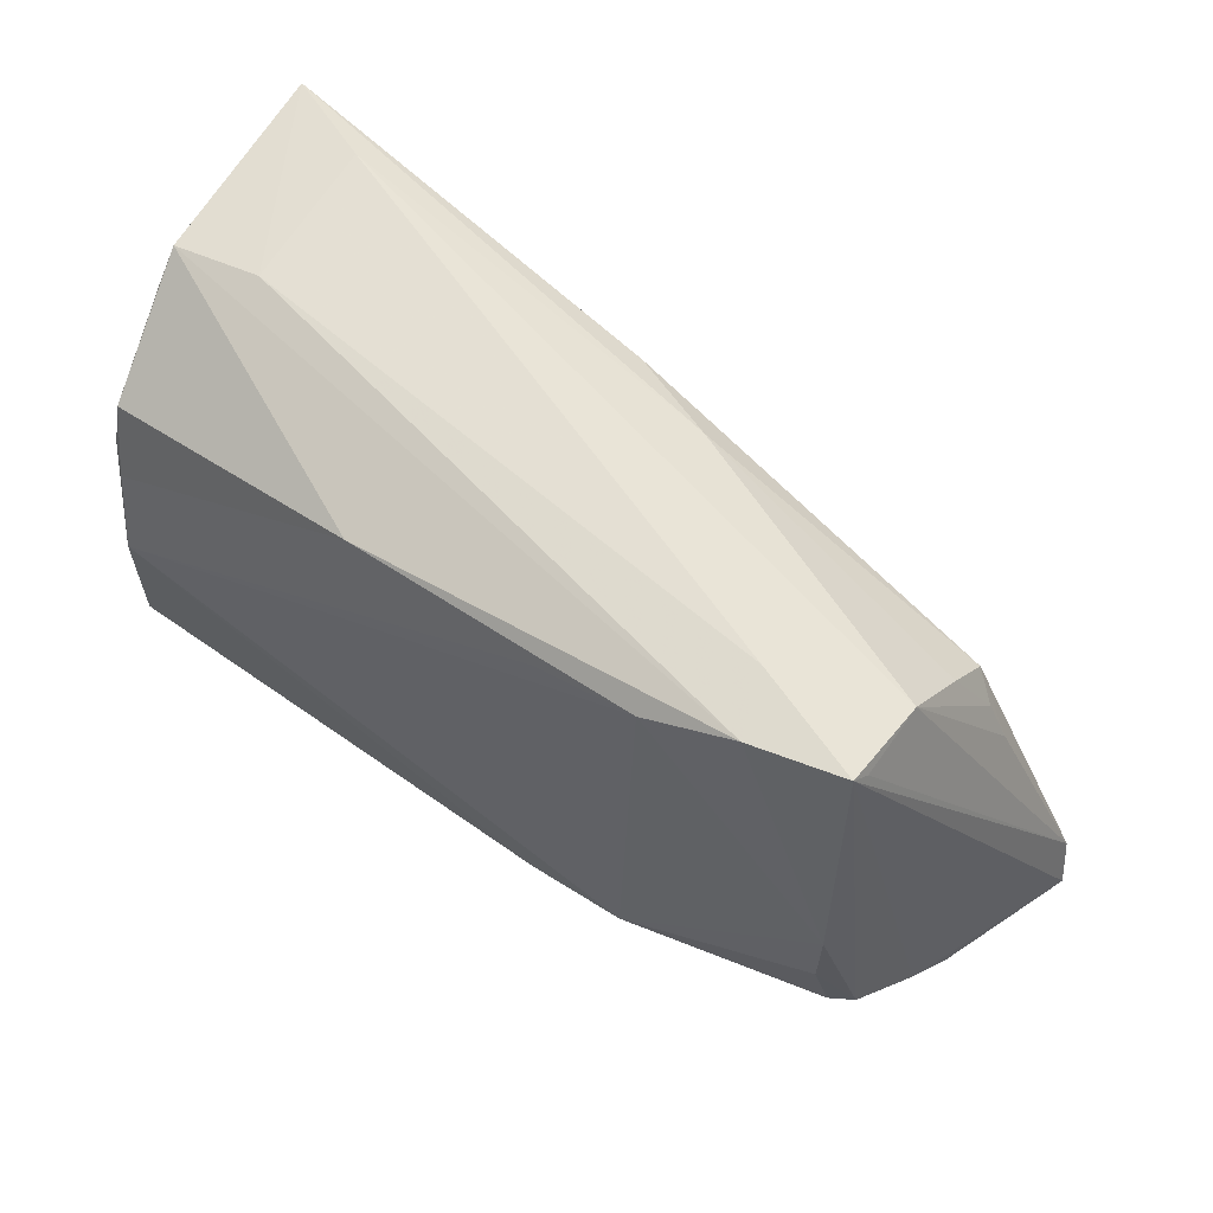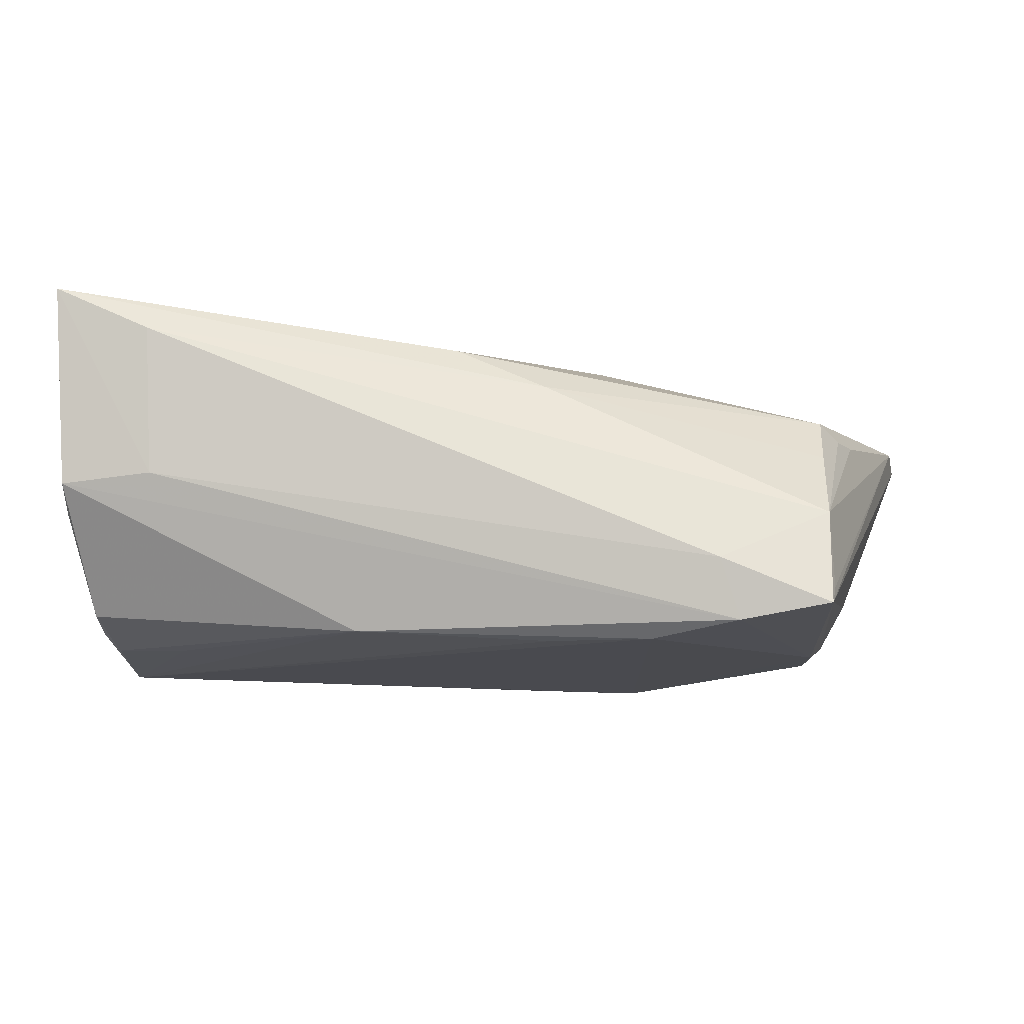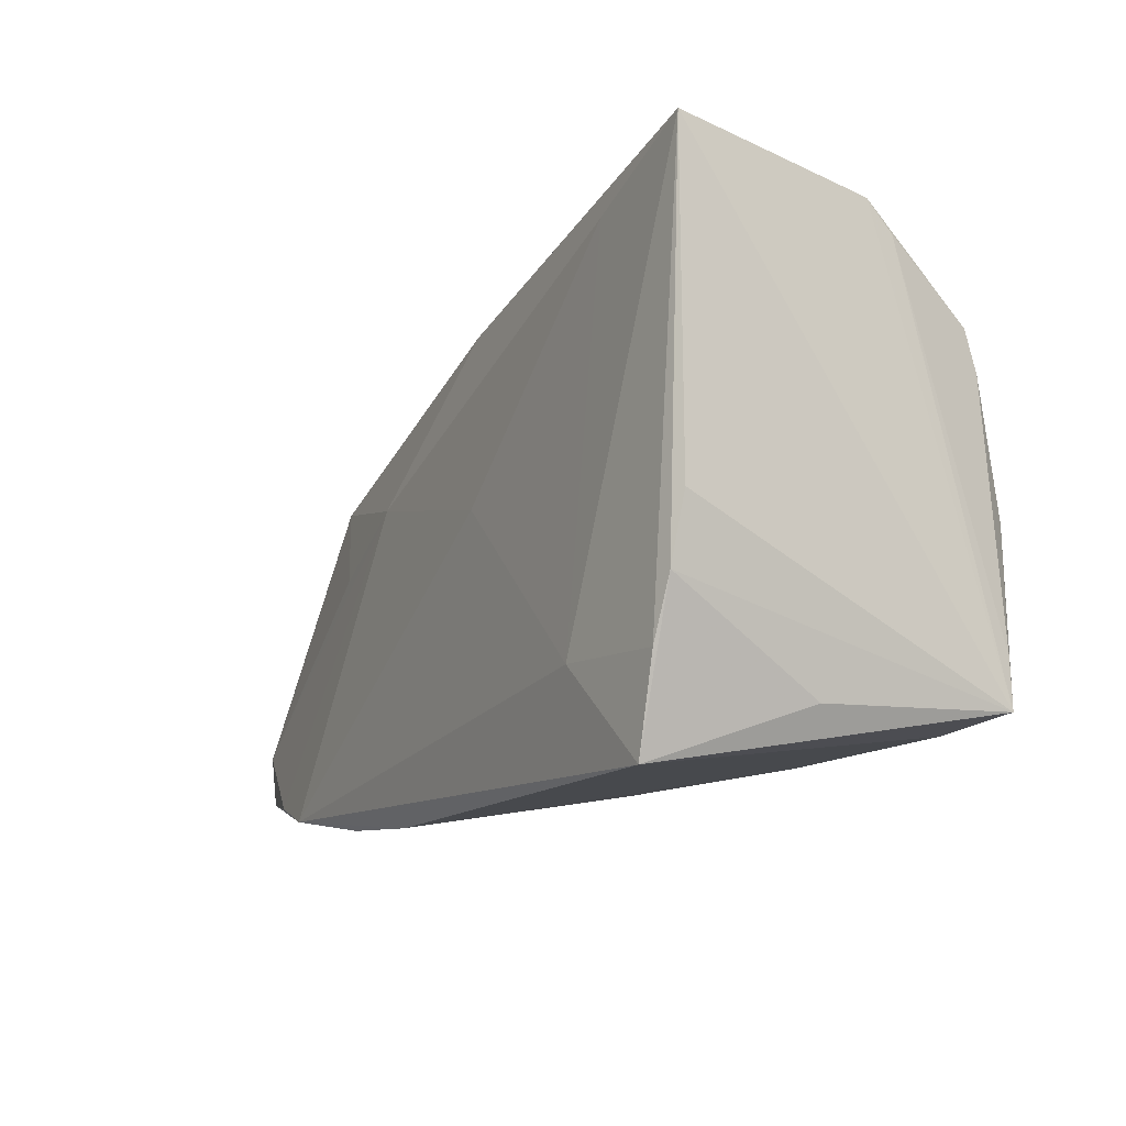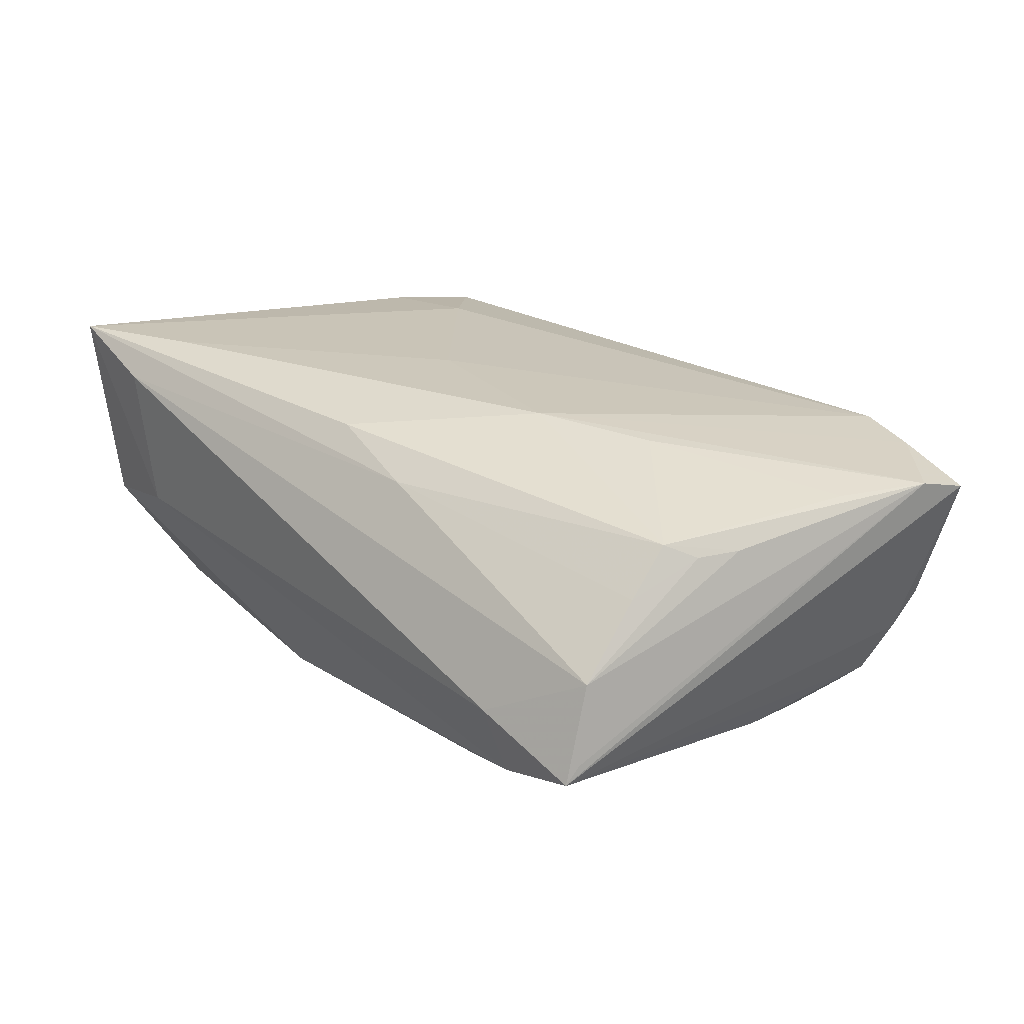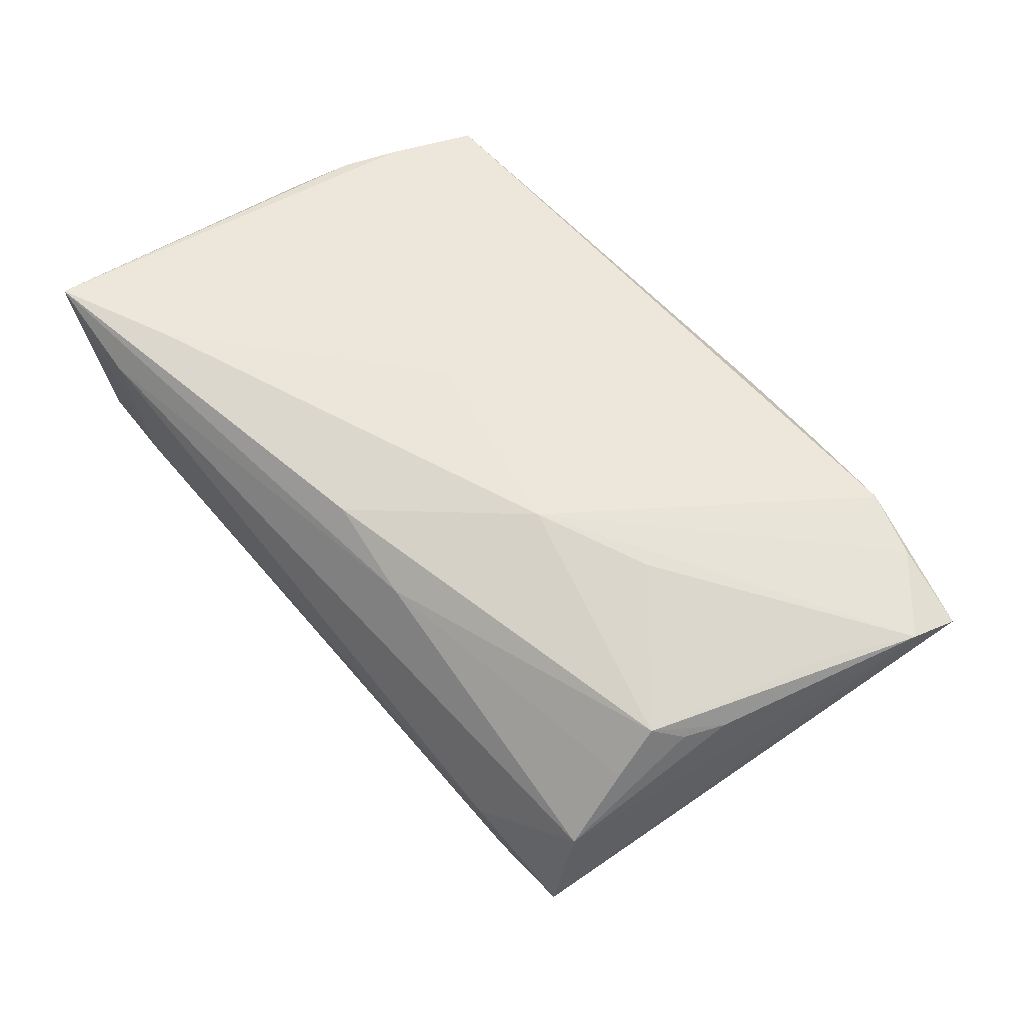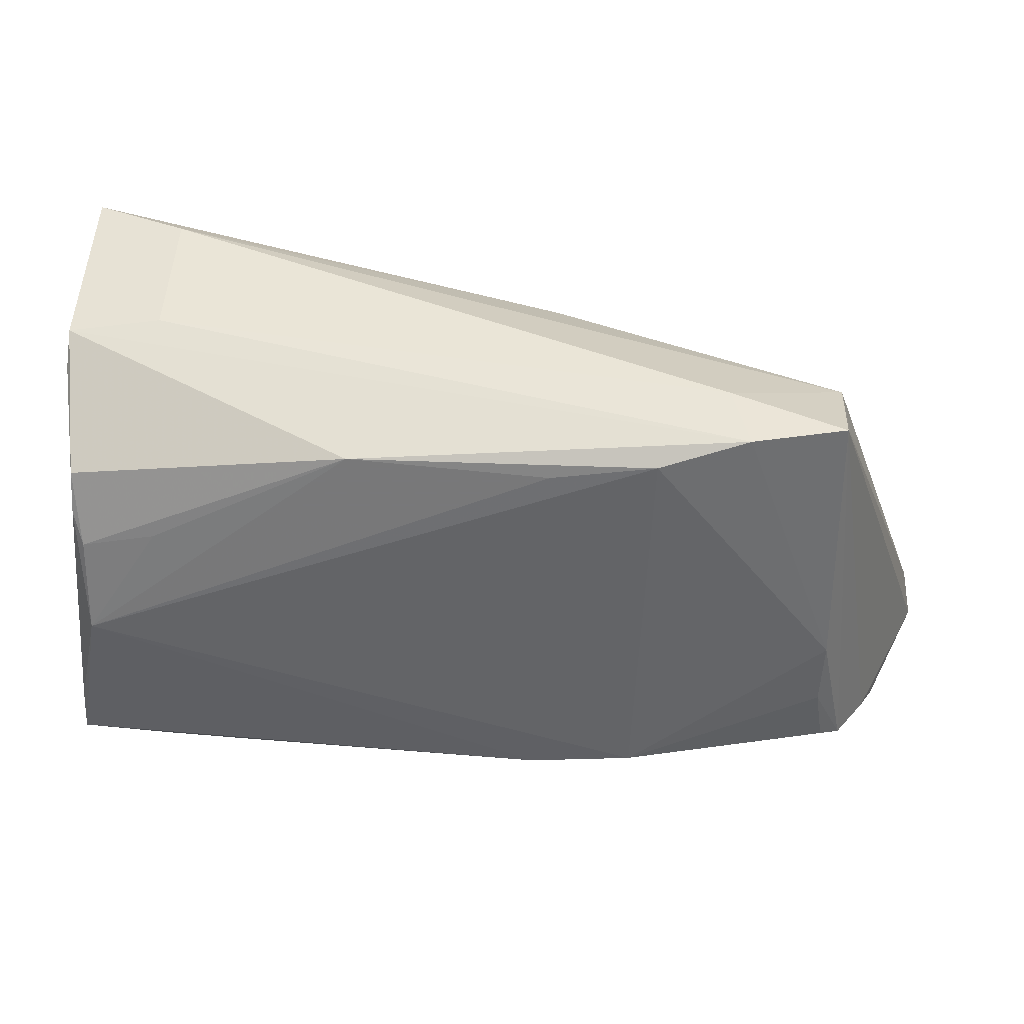
<metadata>
{"format":"obj","ext":"obj","renderer":"f3d","projection":"perspective","resolution":1024,"background":"white","views":[{"elev":57.3,"azim":-146.1,"up":"+Y"},{"elev":-13.5,"azim":-177.3,"up":"+Z"},{"elev":-13.7,"azim":57.7,"up":"+Y"},{"elev":16.9,"azim":-132.9,"up":"+Z"},{"elev":52.4,"azim":-131.9,"up":"+Z"},{"elev":38.4,"azim":-176.3,"up":"+Y"}]}
</metadata>
<code>
v 0.006159 0.02504 0.01632
v 0.04648 0.03328 0.01751
v 0.05125 -0.02197 0.02179
v 0.04301 0.02663 0.02236
v -0.01746 -0.02374 -0.02325
v 0.05606 -0.006362 0.02096
v 0.05885 0.03291 0.02325
v -0.04859 -0.02702 0.01499
v -0.03048 0.02933 -0.02143
v -0.04365 -0.02134 -0.01913
v -0.04245 0.02704 -0.006947
v 0.04733 -0.03328 0.02097
v -0.02772 0.0009624 0.01622
v -0.04213 0.03014 -0.01943
v -0.05201 -0.008846 0.01188
v 0.05776 0.0293 -0.002523
v 0.05437 -0.003682 -0.02325
v -0.01268 -0.03328 0.01523
v 0.04476 0.01101 -0.02182
v 0.05456 -0.02645 0.003218
v 0.05888 -0.02594 -0.01943
v -0.04282 0.01971 0.002316
v -0.0424 -0.0131 -0.0208
v -0.04318 0.01468 0.0084
v 0.05553 0.01273 -0.01964
v -0.01924 0.02613 -0.02325
v 0.05415 -0.01456 0.02157
v -0.02632 -0.03226 0.01504
v 0.04592 0.03075 -0.00155
v -0.05207 -0.02631 -0.005191
v -0.00422 -0.02586 -0.02248
v -0.0279 0.03096 -0.01357
v 0.0351 -0.02703 -0.01969
v -0.04031 -0.02978 0.0166
v -0.05888 -0.02519 0.01145
v -0.04273 -0.004439 -0.02095
v -0.005635 0.02607 0.01081
v -0.006124 0.02385 -0.02305
v 0.05841 -0.0199 -0.01967
v 0.02094 -0.0272 -0.01999
v 0.03567 -0.02125 0.0222
v -0.04593 0.01133 0.006642
v -0.00498 -0.028 -0.01392
v -0.04829 0.006344 0.007038
v 0.04776 -0.02704 -0.01909
v -0.04264 0.02843 -0.01717
v 0.05426 0.008728 -0.02135
v -0.04633 -0.0231 -0.01675
v 0.01254 0.001112 0.02066
v -0.05763 -0.01882 0.01278
v 0.0192 0.02453 -0.02169
v 0.05766 0.02588 -0.006049
v -0.05019 -0.02416 -0.01008
v -0.01314 0.007122 0.01834
v 0.05538 0.01797 -0.01823
f 30 34 35
f 17 5 26
f 35 14 53
f 53 30 35
f 18 34 28
f 34 30 28
f 18 28 43
f 43 28 30
f 31 5 17
f 31 43 30
f 12 34 18
f 20 27 12
f 42 44 24
f 42 11 44
f 46 11 14
f 24 44 50
f 44 11 50
f 11 46 50
f 50 14 35
f 50 46 14
f 16 52 55
f 51 16 55
f 9 51 26
f 16 51 9
f 30 53 48
f 48 31 30
f 5 31 48
f 48 53 14
f 7 27 6
f 45 12 18
f 24 37 22
f 22 37 11
f 22 42 24
f 11 42 22
f 34 12 41
f 7 4 41
f 1 37 24
f 24 54 1
f 7 37 1
f 1 4 7
f 54 4 1
f 34 54 8
f 54 50 8
f 35 34 8
f 8 50 35
f 13 54 24
f 13 50 54
f 7 16 29
f 16 9 29
f 47 51 55
f 17 26 38
f 38 51 17
f 26 51 38
f 14 9 36
f 36 48 14
f 23 48 36
f 36 9 26
f 36 26 5
f 5 23 36
f 10 23 5
f 5 48 10
f 10 48 23
f 18 43 40
f 40 45 18
f 43 31 40
f 21 31 17
f 21 45 31
f 17 39 21
f 12 45 21
f 20 12 21
f 7 6 21
f 21 16 7
f 21 27 20
f 21 6 27
f 52 16 21
f 21 39 52
f 49 54 34
f 34 41 49
f 49 4 54
f 49 41 4
f 3 12 27
f 3 41 12
f 3 27 7
f 7 41 3
f 24 50 15
f 15 13 24
f 50 13 15
f 7 29 2
f 2 37 7
f 11 37 2
f 17 51 19
f 19 47 17
f 51 47 19
f 25 47 55
f 17 47 25
f 55 52 25
f 52 39 25
f 25 39 17
f 31 45 33
f 33 40 31
f 45 40 33
f 32 2 29
f 32 9 14
f 32 29 9
f 14 11 32
f 11 2 32

</code>
